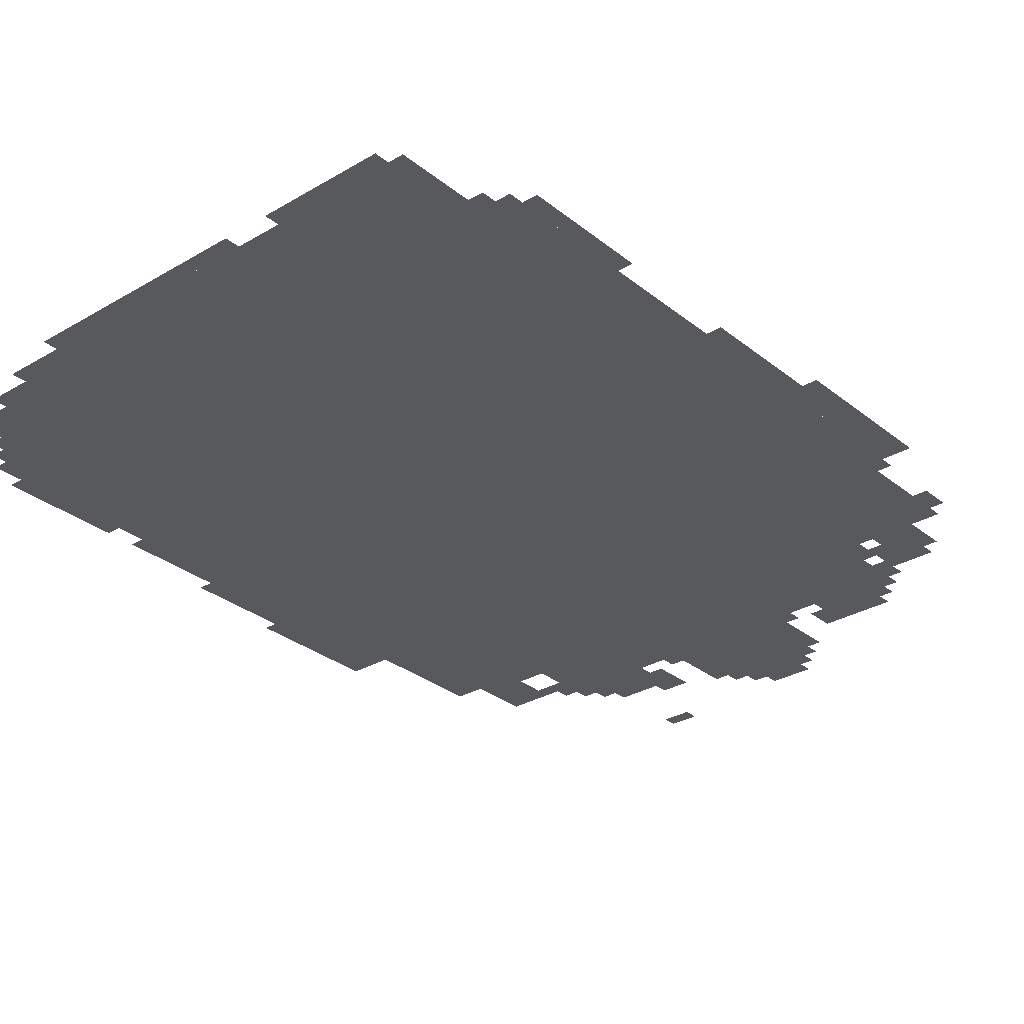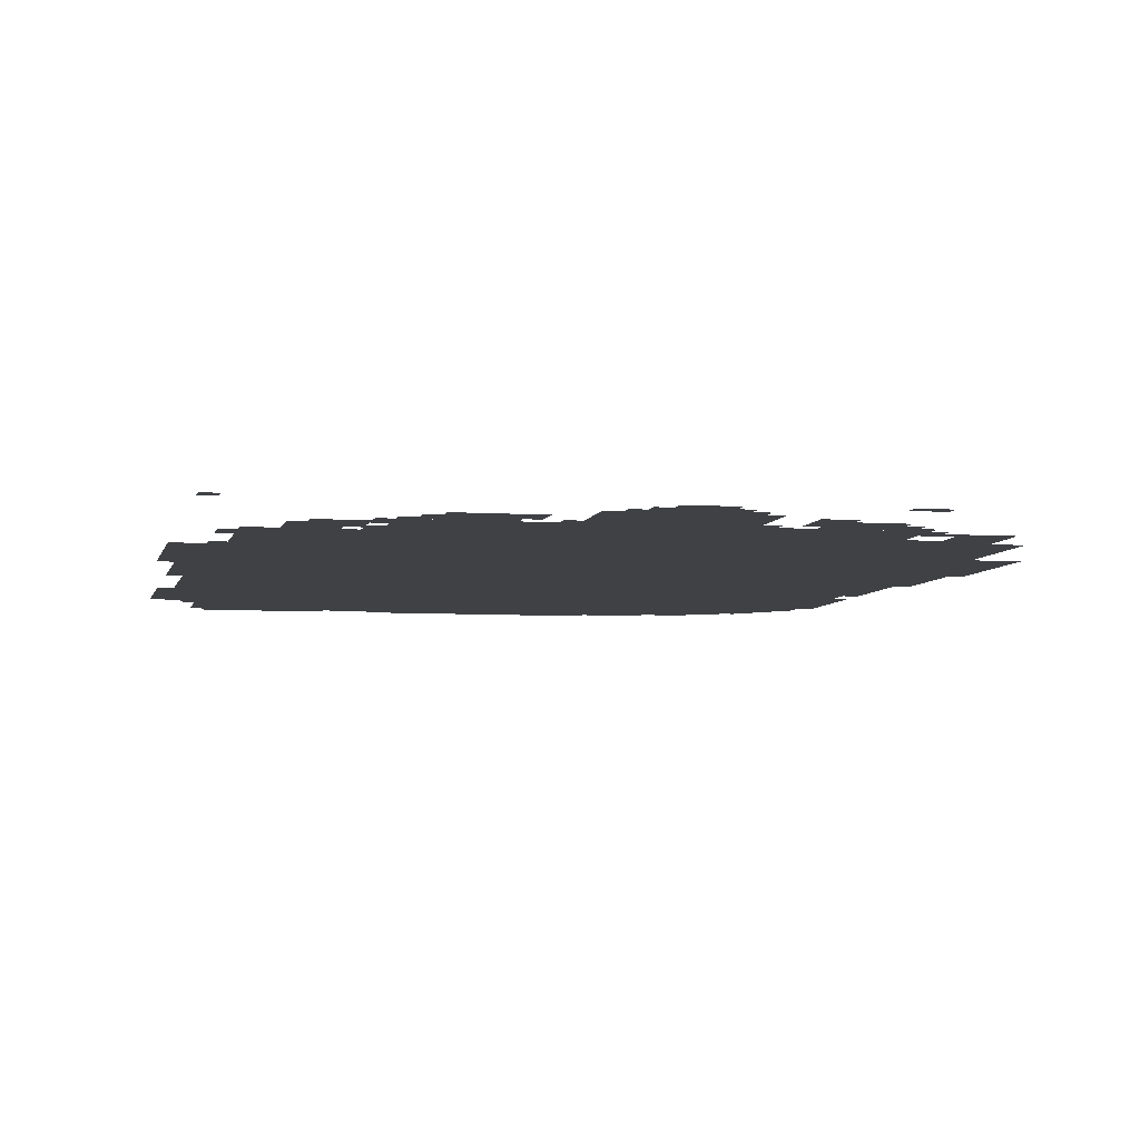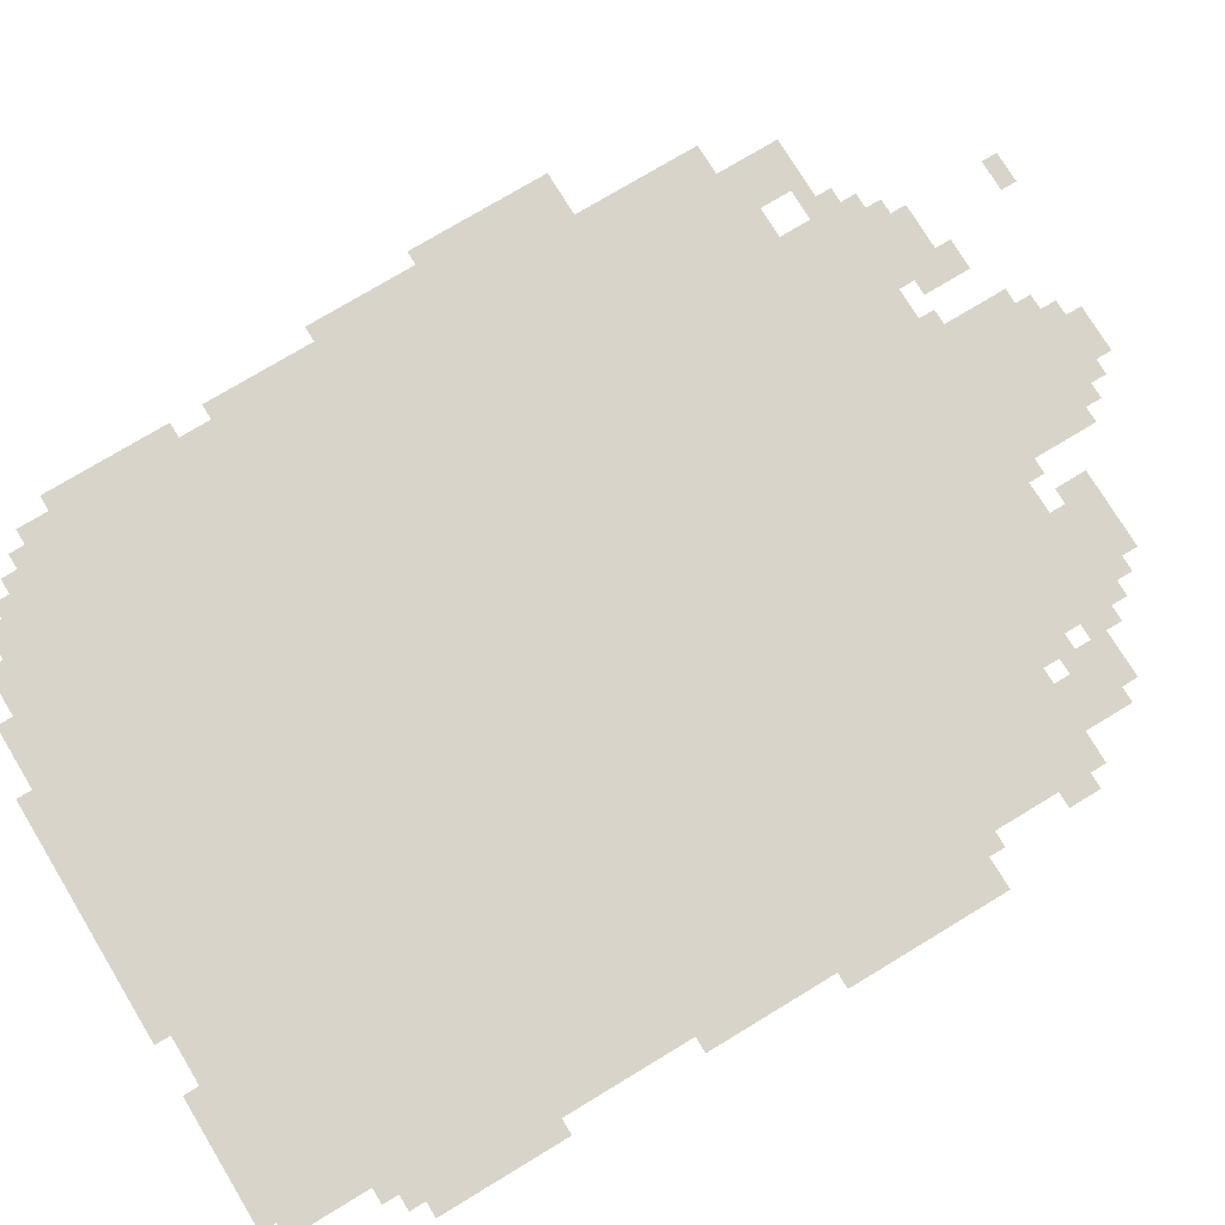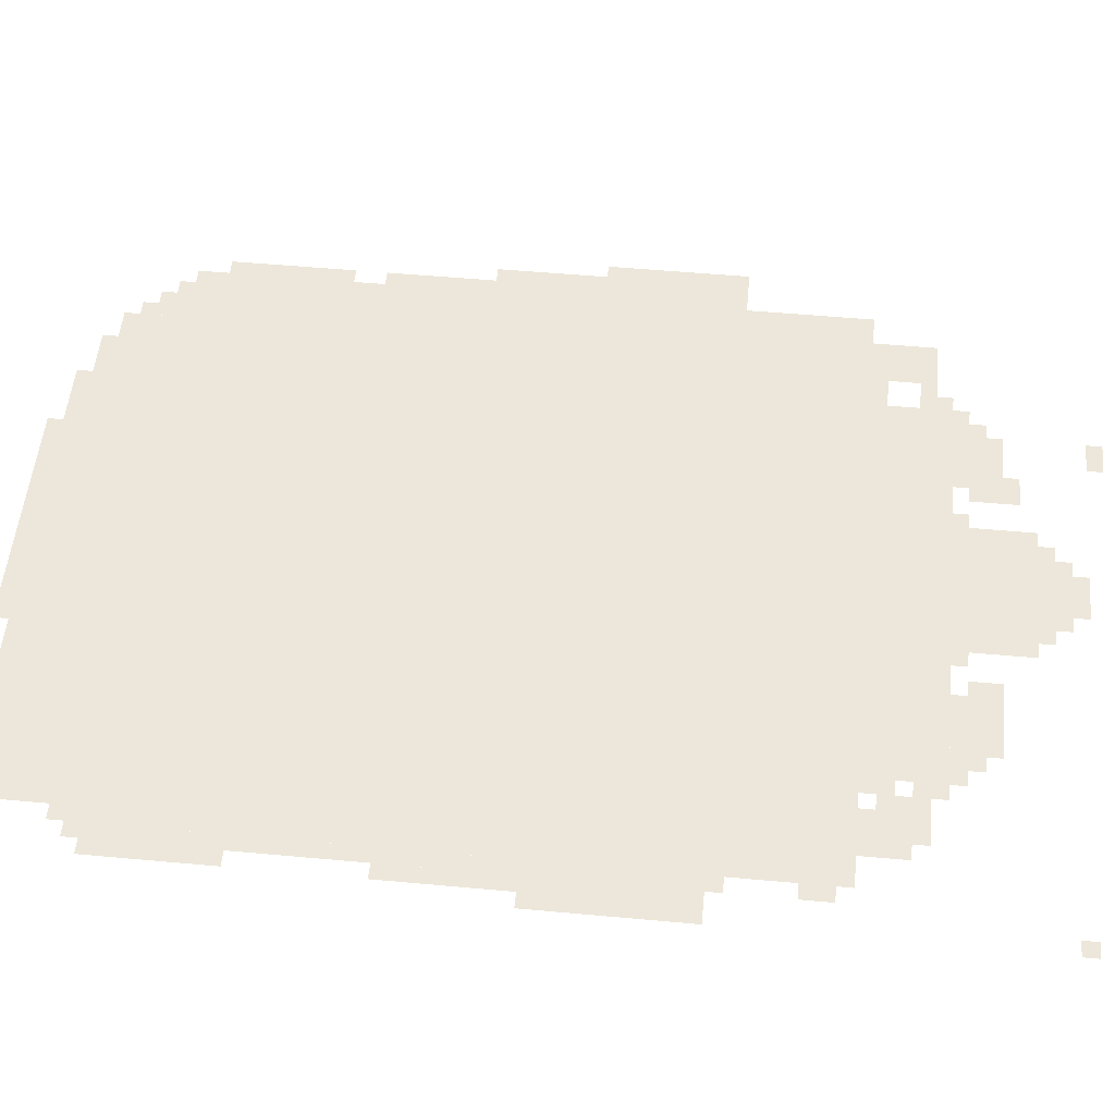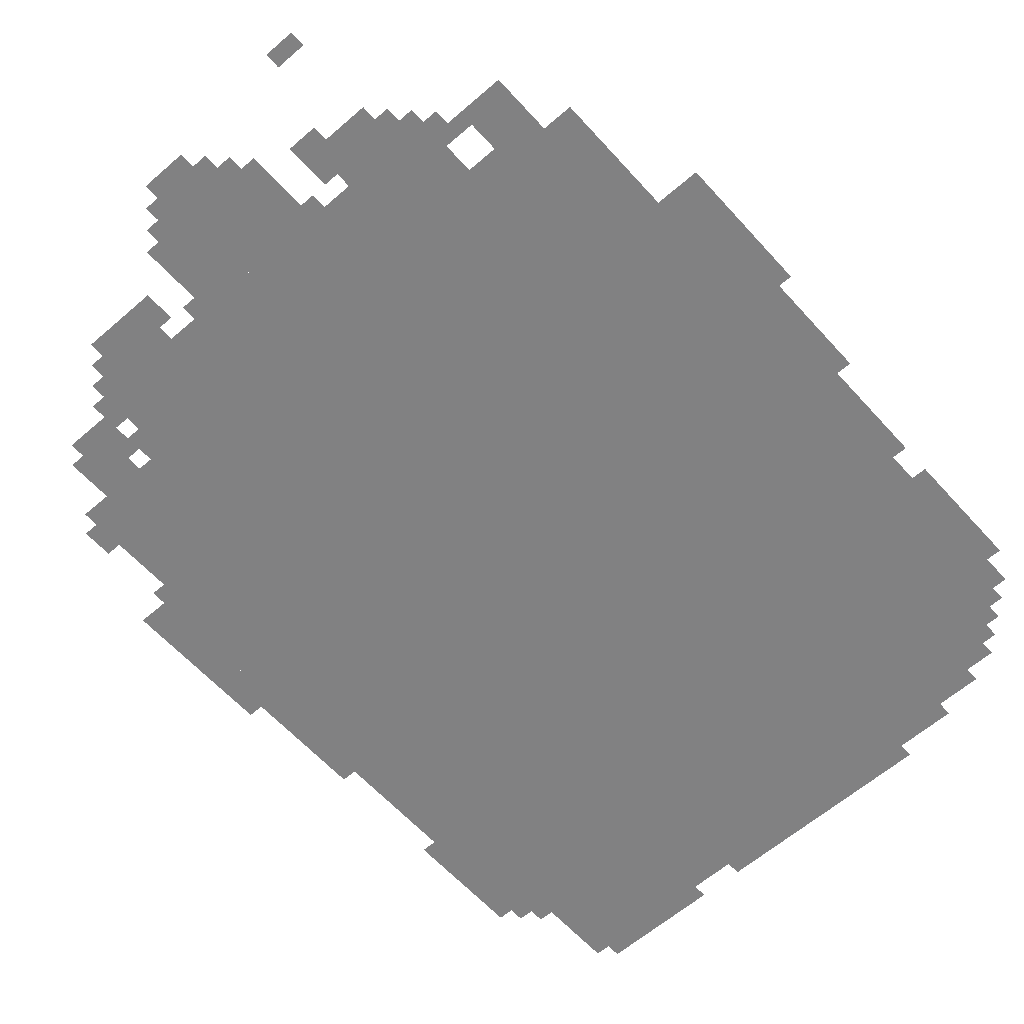
<metadata>
{"format":"obj","ext":"obj","renderer":"f3d","projection":"perspective","resolution":1024,"background":"white","views":[{"elev":-30.1,"azim":40.8,"up":"+Z"},{"elev":-5.6,"azim":167.9,"up":"+Z"},{"elev":75.3,"azim":58.8,"up":"+Z"},{"elev":53.1,"azim":95.6,"up":"+Z"},{"elev":-60.5,"azim":-138.3,"up":"+Z"}]}
</metadata>
<code>
g shenghuan_2-mesh
v -96 895 0
v -96 1599 0
v -1408 1599 0
v -1408 895 0
v -96 223 0
v -96 895 0
v -1408 895 0
v -1408 223 0
v -128 31 0
v -128 223 0
v -640 223 0
v -640 31 0
v -640 31 0
v -640 223 0
v -1120 223 0
v -1120 31 0
v -320 1599 0
v -320 1759 0
v -768 1759 0
v -768 1599 0
v -768 1599 0
v -768 1759 0
v -1184 1759 0
v -1184 1599 0
v -608 1759 0
v -608 1919 0
v -896 1919 0
v -896 1759 0
v -64 223 0
v -64 799 0
v -96 799 0
v -96 223 0
v -64 799 0
v -64 1375 0
v -96 1375 0
v -96 799 0
v -1120 63 0
v -1120 223 0
v -1216 223 0
v -1216 63 0
v -1408 1183 0
v -1408 1343 0
v -1501 1343 0
v -1501 1183 0
v -1248 1599 0
v -1248 1727 0
v -1344 1727 0
v -1344 1599 0
v -384 1759 0
v -384 1855 0
v -512 1855 0
v -512 1759 0
v -992 1759 0
v -992 1855 0
v -1120 1855 0
v -1120 1759 0
v -1408 1055 0
v -1408 1183 0
v -1501 1183 0
v -1501 1055 0
v 0 1023 0
v 0 1183 0
v -64 1183 0
v -64 1023 0
v 0 1183 0
v 0 1343 0
v -64 1343 0
v -64 1183 0
v -160 1599 0
v -160 1695 0
v -256 1695 0
v -256 1599 0
v -512 0 0
v -512 31 0
v -768 31 0
v -768 0 0
v -1216 95 0
v -1216 223 0
v -1280 223 0
v -1280 95 0
v -1408 831 0
v -1408 1055 0
v -1440 1055 0
v -1440 831 0
v -768 0 0
v -768 31 0
v -992 31 0
v -992 0 0
v -1408 607 0
v -1408 831 0
v -1440 831 0
v -1440 607 0
v -672 1919 0
v -672 1983 0
v -768 1983 0
v -768 1919 0
v -32 255 0
v -32 383 0
v -64 383 0
v -64 255 0
v -160 0 0
v -160 31 0
v -288 31 0
v -288 0 0
v -1440 927 0
v -1440 1055 0
v -1472 1055 0
v -1472 927 0
v -288 0 0
v -288 31 0
v -416 31 0
v -416 0 0
v -32 383 0
v -32 511 0
v -64 511 0
v -64 383 0
v -32 895 0
v -32 1023 0
v -64 1023 0
v -64 895 0
v -768 1919 0
v -768 1983 0
v -832 1983 0
v -832 1919 0
v -32 767 0
v -32 895 0
v -64 895 0
v -64 767 0
v -1408 287 0
v -1408 415 0
v -1440 415 0
v -1440 287 0
v -1408 415 0
v -1408 543 0
v -1440 543 0
v -1440 415 0
v -1440 831 0
v -1440 927 0
v -1472 927 0
v -1472 831 0
v -1120 1759 0
v -1120 1823 0
v -1152 1823 0
v -1152 1759 0
v -1184 1695 0
v -1184 1759 0
v -1216 1759 0
v -1216 1695 0
v -512 1791 0
v -512 1855 0
v -544 1855 0
v -544 1791 0
v -352 1759 0
v -352 1823 0
v -384 1823 0
v -384 1759 0
v -256 1631 0
v -256 1695 0
v -288 1695 0
v -288 1631 0
v -64 1503 0
v -64 1567 0
v -96 1567 0
v -96 1503 0
v -1312 159 0
v -1312 223 0
v -1344 223 0
v -1344 159 0
v -288 1599 0
v -288 1663 0
v -320 1663 0
v -320 1599 0
v -1184 1599 0
v -1184 1631 0
v -1248 1631 0
v -1248 1599 0
v -704 1983 0
v -704 2015 0
v -768 2015 0
v -768 1983 0
v -960 1823 0
v -960 1887 0
v -992 1887 0
v -992 1823 0
v -192 1695 0
v -192 1727 0
v -256 1727 0
v -256 1695 0
v -256 1695 0
v -256 1727 0
v -320 1727 0
v -320 1695 0
v -1280 159 0
v -1280 223 0
v -1312 223 0
v -1312 159 0
v -1056 2015 0
v -1056 2047 0
v -1120 2047 0
v -1120 2015 0
v -1152 1759 0
v -1152 1791 0
v -1184 1791 0
v -1184 1759 0
v -896 1759 0
v -896 1791 0
v -928 1791 0
v -928 1759 0
v -576 1759 0
v -576 1791 0
v -608 1791 0
v -608 1759 0
v -288 1727 0
v -288 1759 0
v -320 1759 0
v -320 1727 0
v -1216 1695 0
v -1216 1727 0
v -1248 1727 0
v -1248 1695 0
v -1344 191 0
v -1344 223 0
v -1376 223 0
v -1376 191 0
v -96 191 0
v -96 223 0
v -128 223 0
v -128 191 0
v -320 1759 0
v -320 1791 0
v -352 1791 0
v -352 1759 0
v -768 1983 0
v -768 2015 0
v -800 2015 0
v -800 1983 0
v -960 1791 0
v -960 1823 0
v -992 1823 0
v -992 1791 0
v -1280 127 0
v -1280 159 0
v -1312 159 0
v -1312 127 0
v 0 1983 0
v 0 2015 0
v -32 2015 0
v -32 1983 0
v -992 1855 0
v -992 1887 0
v -1024 1887 0
v -1024 1855 0
v -832 1919 0
v -832 1951 0
v -864 1951 0
v -864 1919 0
v -640 1919 0
v -640 1951 0
v -672 1951 0
v -672 1919 0
g shenghuan_2-mesh_0
f 3 2 1
f 1 4 3
f 7 6 5
f 5 8 7
f 11 10 9
f 9 12 11
f 15 14 13
f 13 16 15
f 19 18 17
f 17 20 19
f 23 22 21
f 21 24 23
f 27 26 25
f 25 28 27
f 31 30 29
f 29 32 31
f 35 34 33
f 33 36 35
f 39 38 37
f 37 40 39
f 43 42 41
f 41 44 43
f 47 46 45
f 45 48 47
f 51 50 49
f 49 52 51
f 55 54 53
f 53 56 55
f 59 58 57
f 57 60 59
f 63 62 61
f 61 64 63
f 67 66 65
f 65 68 67
f 71 70 69
f 69 72 71
f 75 74 73
f 73 76 75
f 79 78 77
f 77 80 79
f 83 82 81
f 81 84 83
f 87 86 85
f 85 88 87
f 91 90 89
f 89 92 91
f 95 94 93
f 93 96 95
f 99 98 97
f 97 100 99
f 103 102 101
f 101 104 103
f 107 106 105
f 105 108 107
f 111 110 109
f 109 112 111
f 115 114 113
f 113 116 115
f 119 118 117
f 117 120 119
f 123 122 121
f 121 124 123
f 127 126 125
f 125 128 127
f 131 130 129
f 129 132 131
f 135 134 133
f 133 136 135
f 139 138 137
f 137 140 139
f 143 142 141
f 141 144 143
f 147 146 145
f 145 148 147
f 151 150 149
f 149 152 151
f 155 154 153
f 153 156 155
f 159 158 157
f 157 160 159
f 163 162 161
f 161 164 163
f 167 166 165
f 165 168 167
f 171 170 169
f 169 172 171
f 175 174 173
f 173 176 175
f 179 178 177
f 177 180 179
f 183 182 181
f 181 184 183
f 187 186 185
f 185 188 187
f 191 190 189
f 189 192 191
f 195 194 193
f 193 196 195
f 199 198 197
f 197 200 199
f 203 202 201
f 201 204 203
f 207 206 205
f 205 208 207
f 211 210 209
f 209 212 211
f 215 214 213
f 213 216 215
f 219 218 217
f 217 220 219
f 223 222 221
f 221 224 223
f 227 226 225
f 225 228 227
f 231 230 229
f 229 232 231
f 235 234 233
f 233 236 235
f 239 238 237
f 237 240 239
f 243 242 241
f 241 244 243
f 247 246 245
f 245 248 247
f 251 250 249
f 249 252 251
f 255 254 253
f 253 256 255
f 259 258 257
f 257 260 259

</code>
